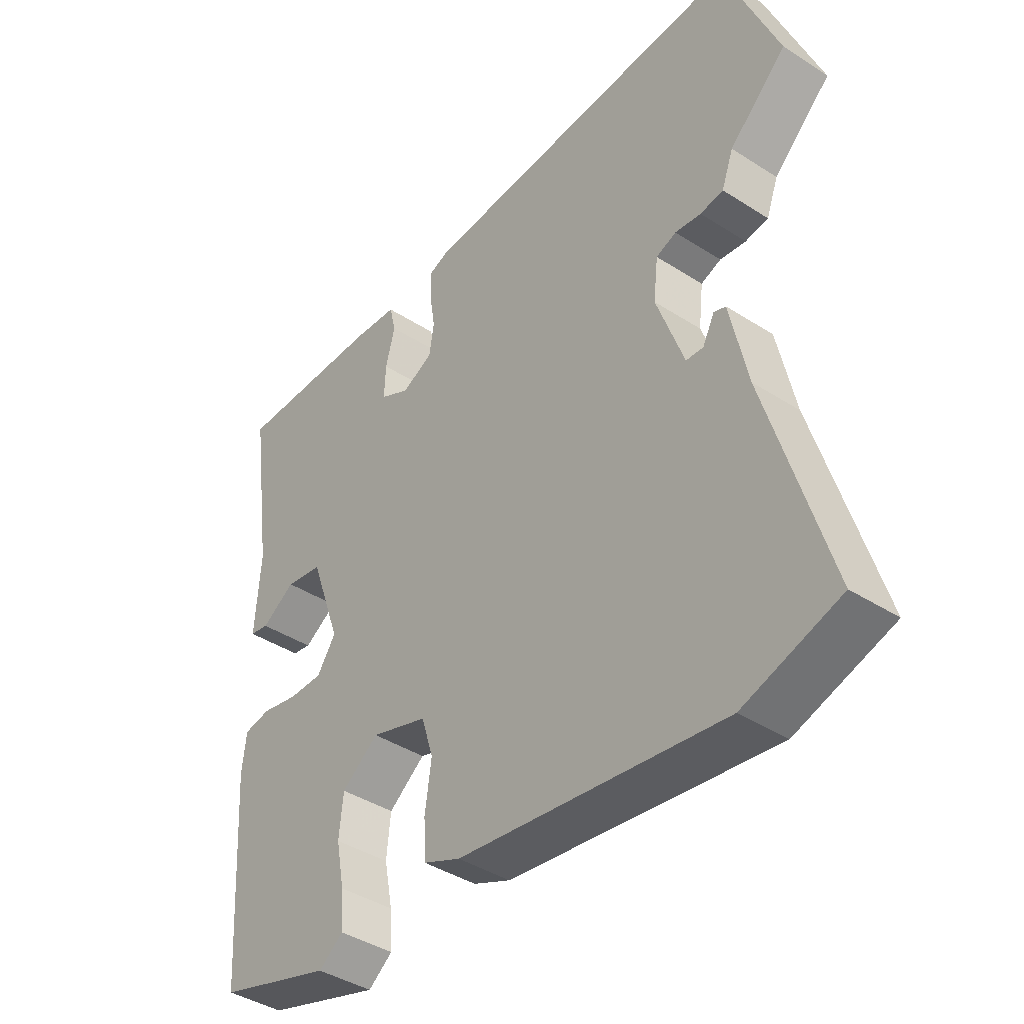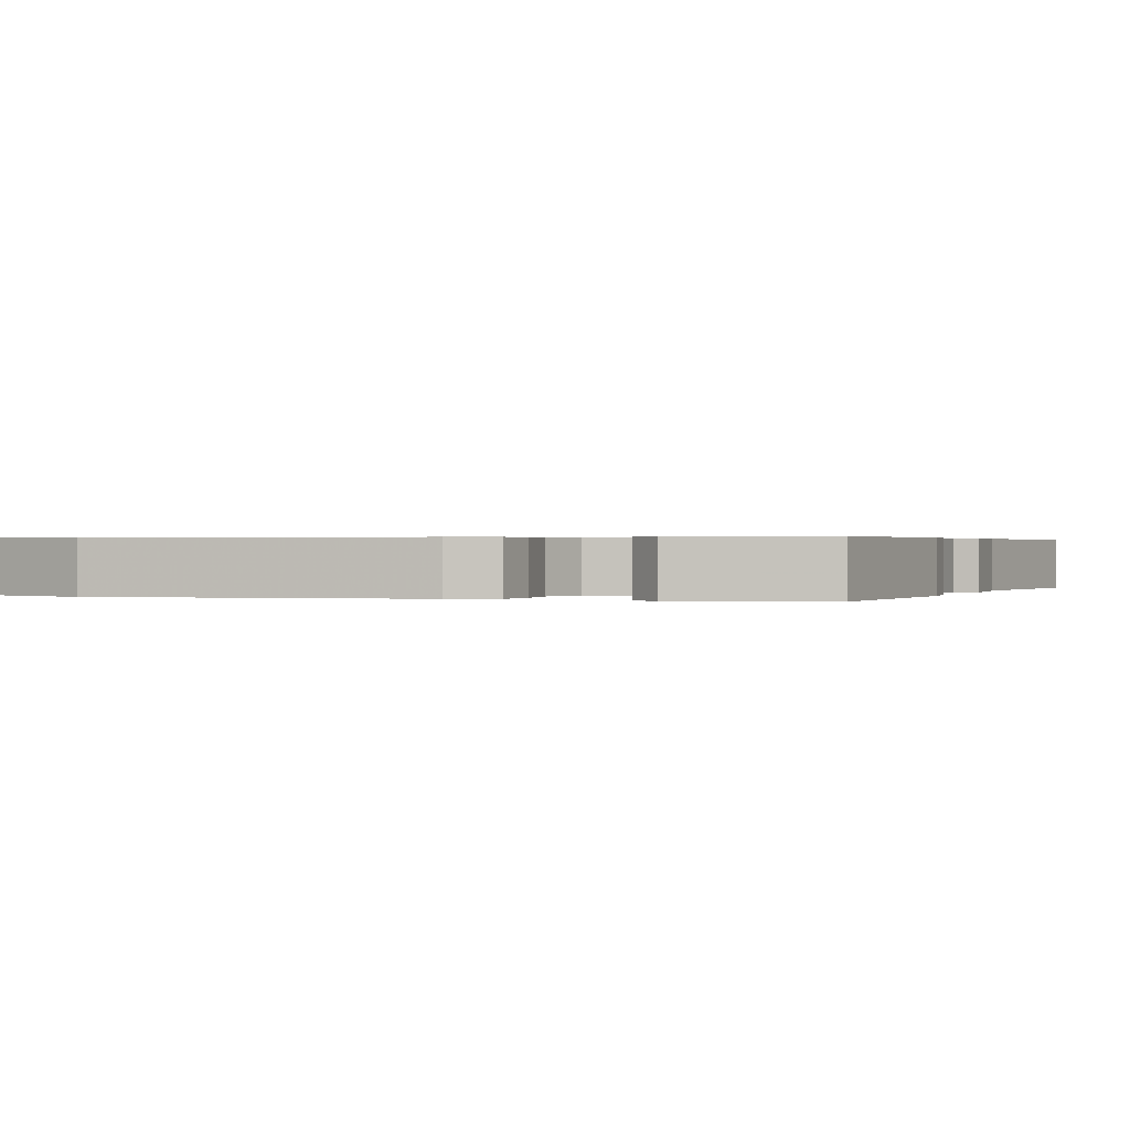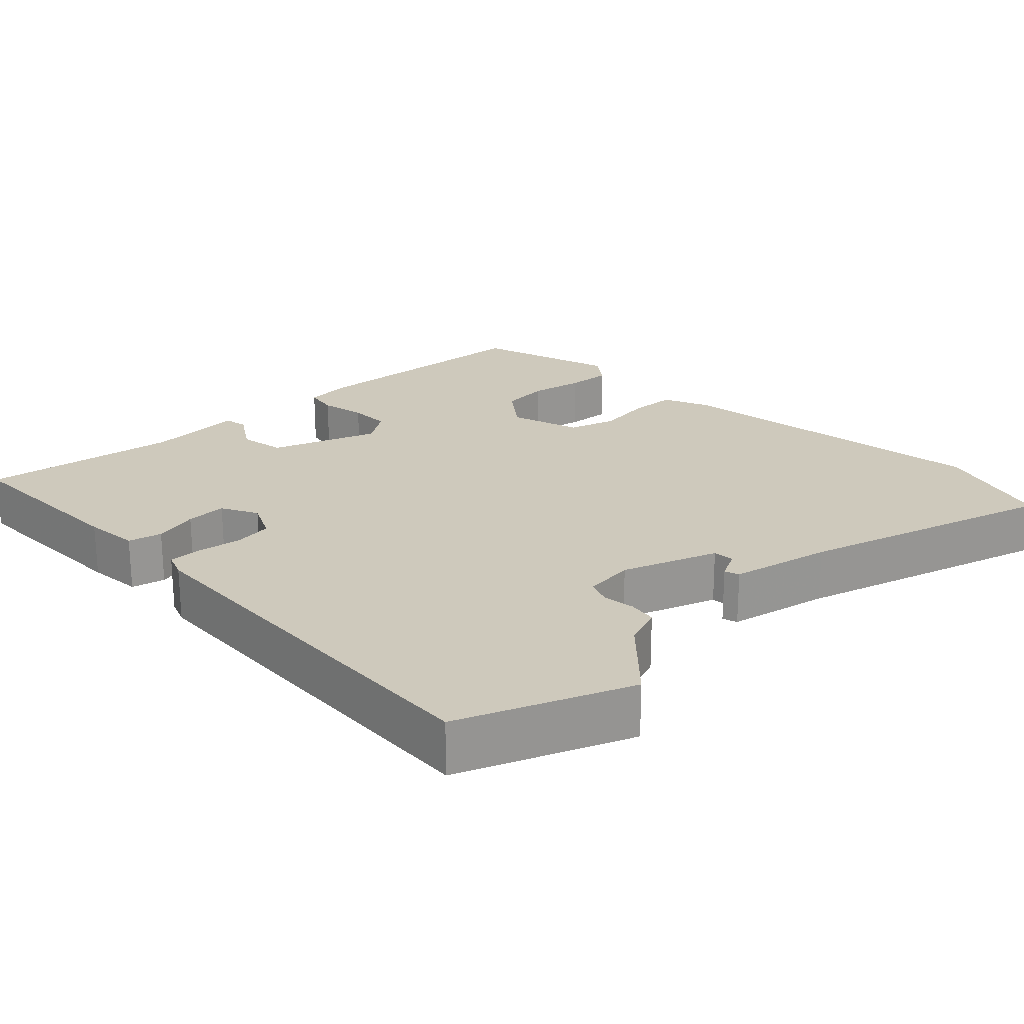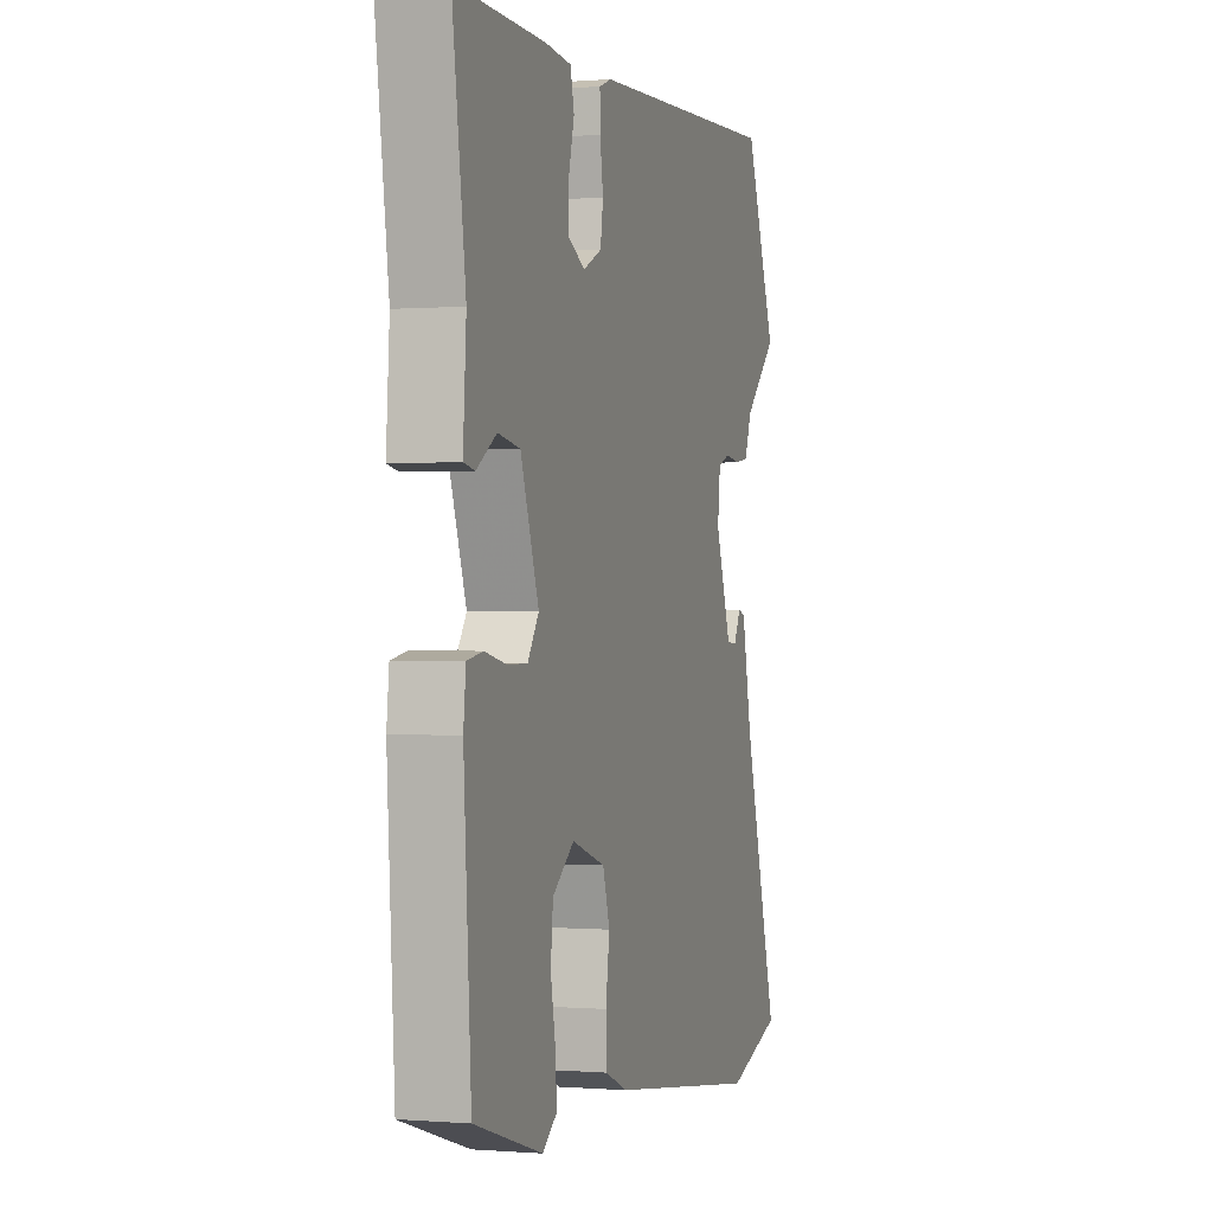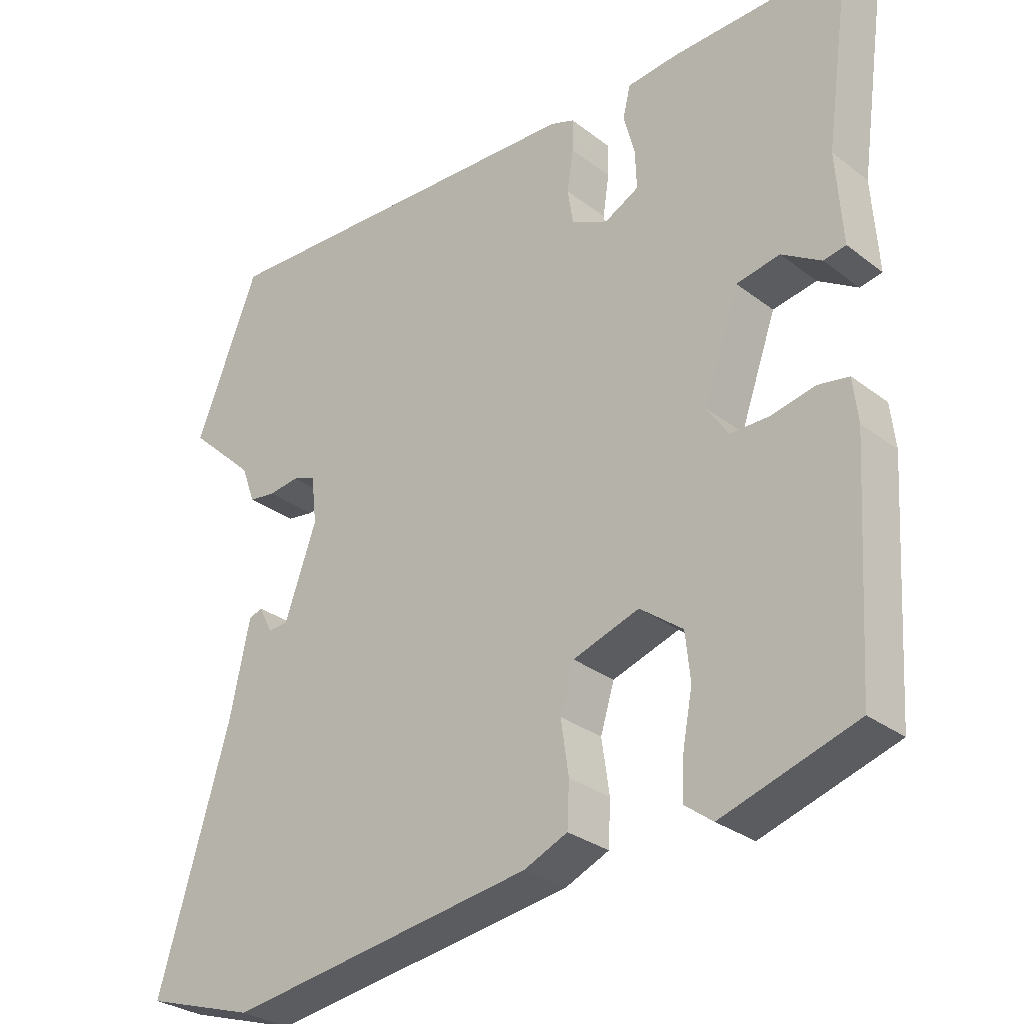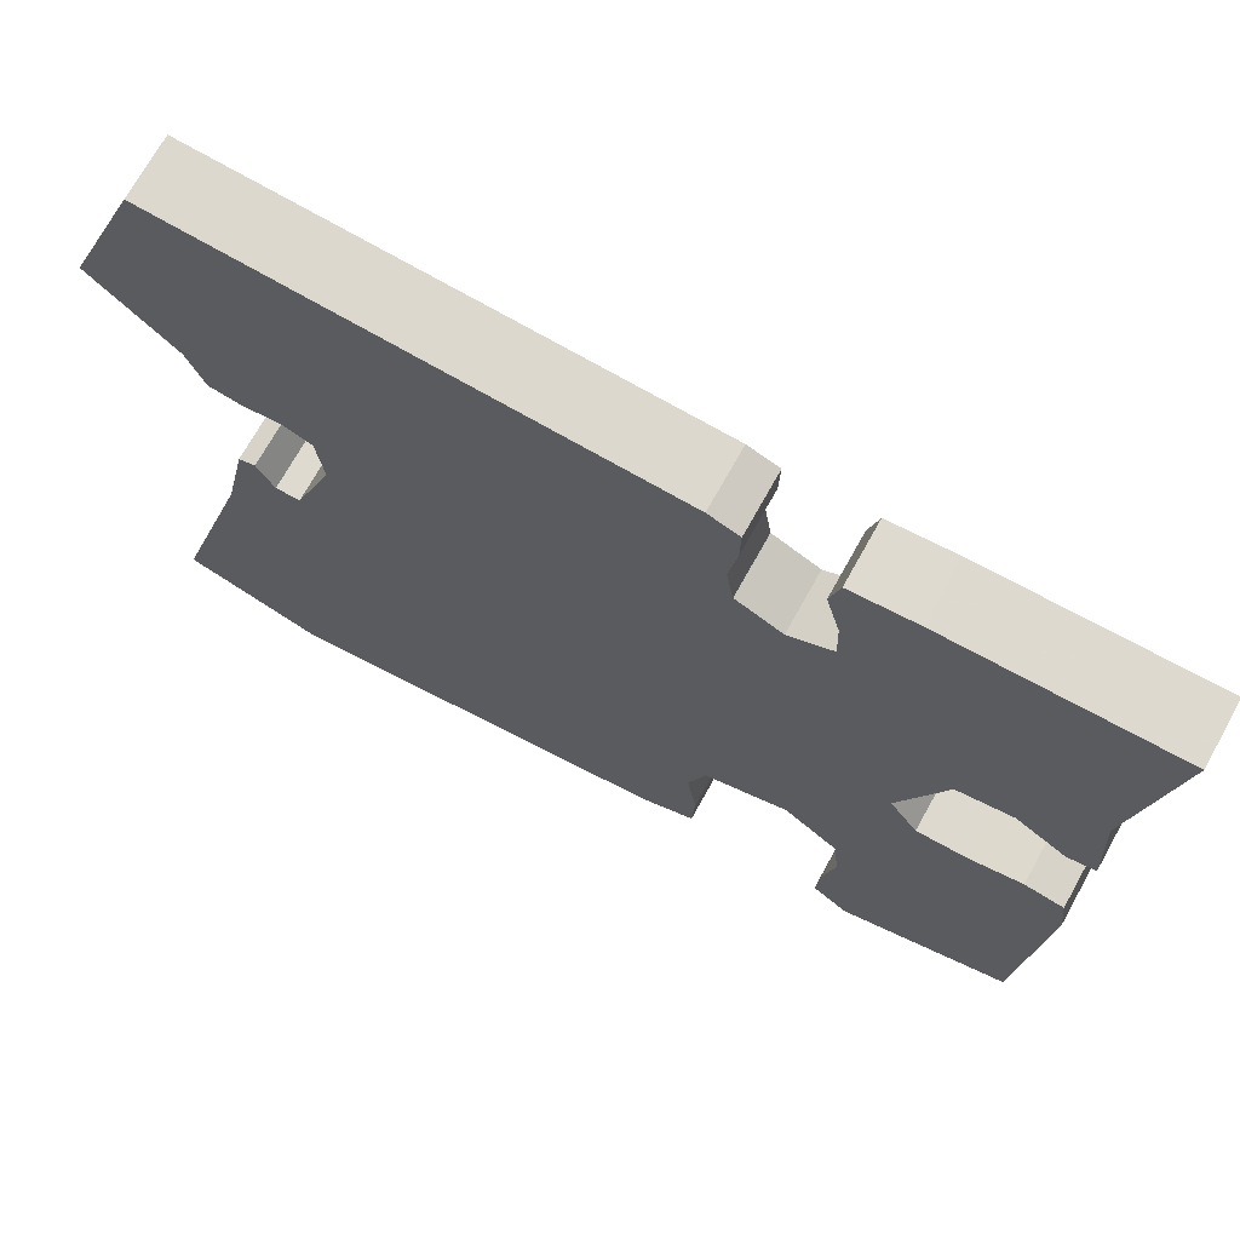
<metadata>
{"format":"obj","ext":"obj","renderer":"f3d","projection":"perspective","resolution":1024,"background":"white","views":[{"elev":-41.0,"azim":51.9,"up":"+Z"},{"elev":0.4,"azim":-157.8,"up":"+Y"},{"elev":22.5,"azim":46.3,"up":"+Y"},{"elev":0.0,"azim":-72.9,"up":"+Z"},{"elev":-29.8,"azim":-138.0,"up":"+Z"},{"elev":71.6,"azim":-150.9,"up":"+Z"}]}
</metadata>
<code>
v -0.495 0.07 -0.424
v -0.516 0.07 -0.091
v -0.509 0.07 -0.028
v -0.464 0.07 -0.02
v -0.402 0.07 -0.033
v -0.345 0.07 -0.033
v -0.313 0.07 0.014
v -0.365 0.07 0.16
v -0.428 0.07 0.171
v -0.485 0.07 0.135
v -0.517 0.07 0.141
v -0.508 0.07 0.274
v -0.546 0.07 0.543
v -0.293 0.07 0.538
v -0.218 0.07 0.531
v -0.207 0.07 0.485
v -0.223 0.07 0.424
v -0.225 0.07 0.368
v -0.175 0.07 0.342
v -0.122 0.07 0.367
v -0.114 0.07 0.419
v -0.123 0.07 0.479
v -0.124 0.07 0.526
v -0.089 0.07 0.539
v 0.474 0.07 0.566
v 0.565 0.07 0.335
v 0.468 0.07 0.244
v 0.448 0.07 0.19
v 0.409 0.07 0.184
v 0.365 0.07 0.19
v 0.331 0.07 0.177
v 0.323 0.07 0.108
v 0.369 0.07 -0.022
v 0.398 0.07 -0.024
v 0.418 0.07 0.015
v 0.438 0.07 0.008
v 0.467 0.07 -0.13
v 0.569 0.07 -0.478
v 0.408 0.07 -0.529
v -0.038 0.07 -0.467
v -0.101 0.07 -0.44
v -0.104 0.07 -0.377
v -0.093 0.07 -0.3
v -0.113 0.07 -0.235
v -0.209 0.07 -0.204
v -0.271 0.07 -0.251
v -0.278 0.07 -0.319
v -0.264 0.07 -0.392
v -0.26 0.07 -0.453
v -0.301 0.07 -0.484
v -0.495 0 -0.424
v -0.516 0 -0.091
v -0.509 0 -0.028
v -0.464 0 -0.02
v -0.402 0 -0.033
v -0.345 0 -0.033
v -0.313 0 0.014
v -0.365 0 0.16
v -0.428 0 0.171
v -0.485 0 0.135
v -0.517 0 0.141
v -0.508 0 0.274
v -0.546 0 0.543
v -0.293 0 0.538
v -0.218 0 0.531
v -0.207 0 0.485
v -0.223 0 0.424
v -0.225 0 0.368
v -0.175 0 0.342
v -0.122 0 0.367
v -0.114 0 0.419
v -0.123 0 0.479
v -0.124 0 0.526
v -0.089 0 0.539
v 0.474 0 0.566
v 0.565 0 0.335
v 0.468 0 0.244
v 0.448 0 0.19
v 0.409 0 0.184
v 0.365 0 0.19
v 0.331 0 0.177
v 0.323 0 0.108
v 0.369 0 -0.022
v 0.398 0 -0.024
v 0.418 0 0.015
v 0.438 0 0.008
v 0.467 0 -0.13
v 0.569 0 -0.478
v 0.408 0 -0.529
v -0.038 0 -0.467
v -0.101 0 -0.44
v -0.104 0 -0.377
v -0.093 0 -0.3
v -0.113 0 -0.235
v -0.209 0 -0.204
v -0.271 0 -0.251
v -0.278 0 -0.319
v -0.264 0 -0.392
v -0.26 0 -0.453
v -0.301 0 -0.484
f 3 4 5
f 2 3 5
f 1 2 5
f 50 1 5
f 49 50 5
f 48 49 5
f 47 48 5
f 46 47 5 6
f 45 46 6 7
f 44 45 7 8
f 41 42 43
f 40 41 43
f 39 40 43
f 38 39 43
f 37 38 43
f 37 43 44
f 34 35 36 37
f 33 34 37 44
f 32 33 44 8
f 27 28 29 30
f 27 30 31
f 26 27 31
f 25 26 31
f 24 25 31
f 23 24 31
f 22 23 31
f 21 22 31
f 20 21 31 32
f 15 16 17
f 14 15 17
f 13 14 17
f 12 13 17
f 12 17 18
f 11 12 18
f 10 11 18
f 9 10 18
f 32 8 9
f 20 32 9
f 19 20 9
f 9 18 19
f 55 54 53
f 55 53 52
f 55 52 51
f 55 51 100
f 55 100 99
f 55 99 98
f 55 98 97
f 56 55 97 96
f 57 56 96 95
f 58 57 95 94
f 93 92 91
f 93 91 90
f 93 90 89
f 93 89 88
f 93 88 87
f 94 93 87
f 87 86 85 84
f 94 87 84 83
f 58 94 83 82
f 80 79 78 77
f 81 80 77
f 81 77 76
f 81 76 75
f 81 75 74
f 81 74 73
f 81 73 72
f 81 72 71
f 82 81 71 70
f 67 66 65
f 67 65 64
f 67 64 63
f 67 63 62
f 68 67 62
f 68 62 61
f 68 61 60
f 68 60 59
f 59 58 82
f 59 82 70
f 59 70 69
f 69 68 59
f 1 51 52 2
f 2 52 53 3
f 3 53 54 4
f 4 54 55 5
f 5 55 56 6
f 6 56 57 7
f 7 57 58 8
f 8 58 59 9
f 9 59 60 10
f 10 60 61 11
f 11 61 62 12
f 12 62 63 13
f 13 63 64 14
f 14 64 65 15
f 15 65 66 16
f 16 66 67 17
f 17 67 68 18
f 18 68 69 19
f 19 69 70 20
f 20 70 71 21
f 21 71 72 22
f 22 72 73 23
f 23 73 74 24
f 24 74 75 25
f 25 75 76 26
f 26 76 77 27
f 27 77 78 28
f 28 78 79 29
f 29 79 80 30
f 30 80 81 31
f 31 81 82 32
f 32 82 83 33
f 33 83 84 34
f 34 84 85 35
f 35 85 86 36
f 36 86 87 37
f 37 87 88 38
f 38 88 89 39
f 39 89 90 40
f 40 90 91 41
f 41 91 92 42
f 42 92 93 43
f 43 93 94 44
f 44 94 95 45
f 45 95 96 46
f 46 96 97 47
f 47 97 98 48
f 48 98 99 49
f 49 99 100 50
f 50 100 51 1

</code>
